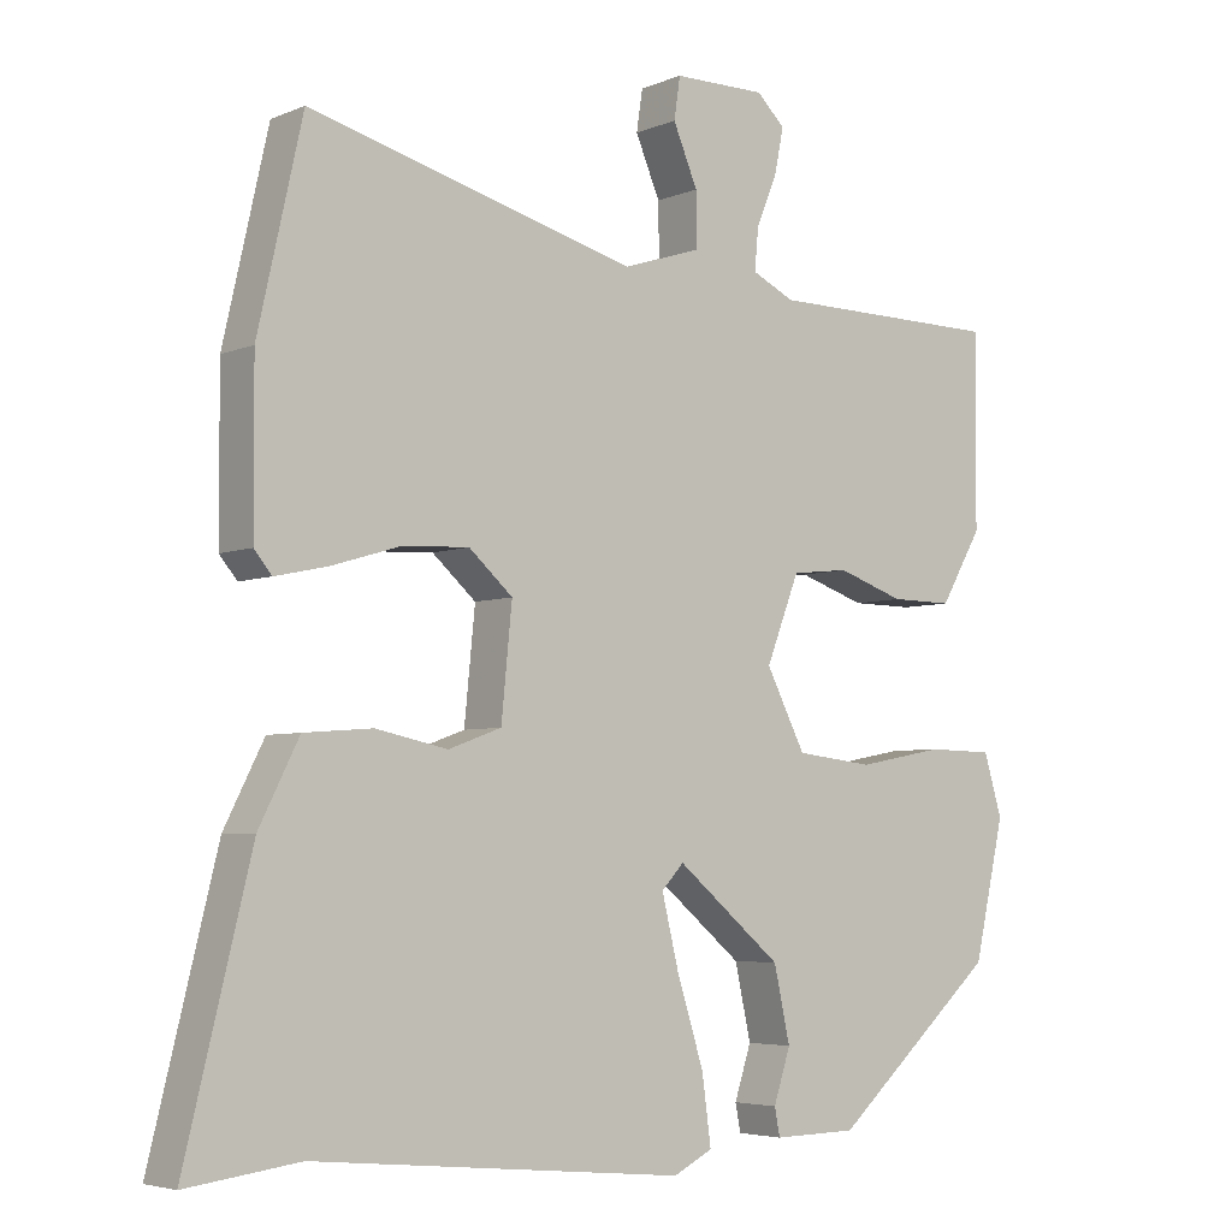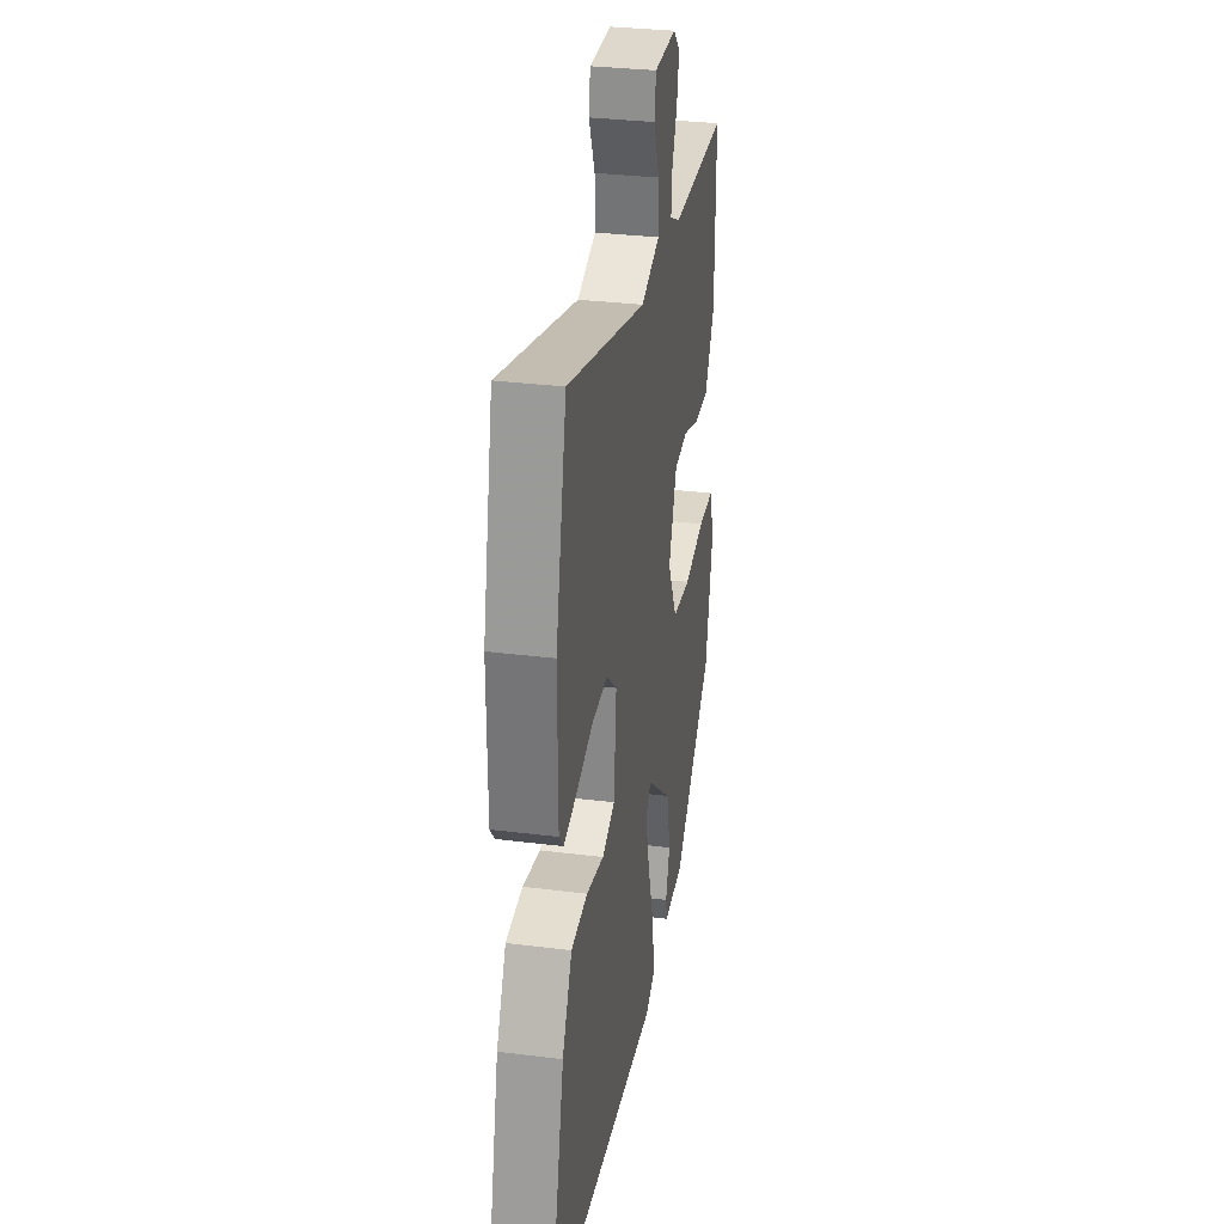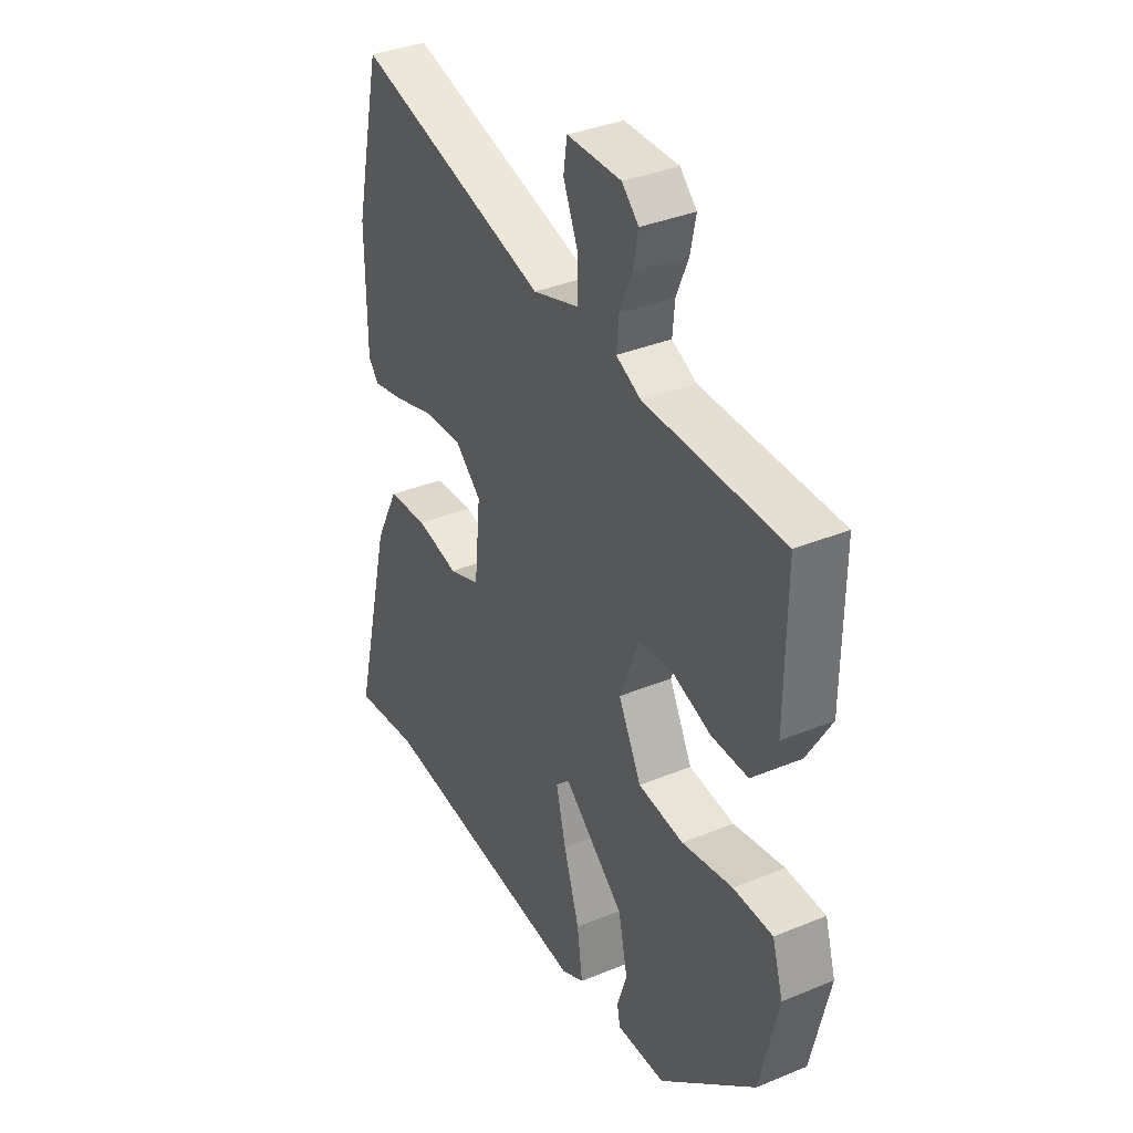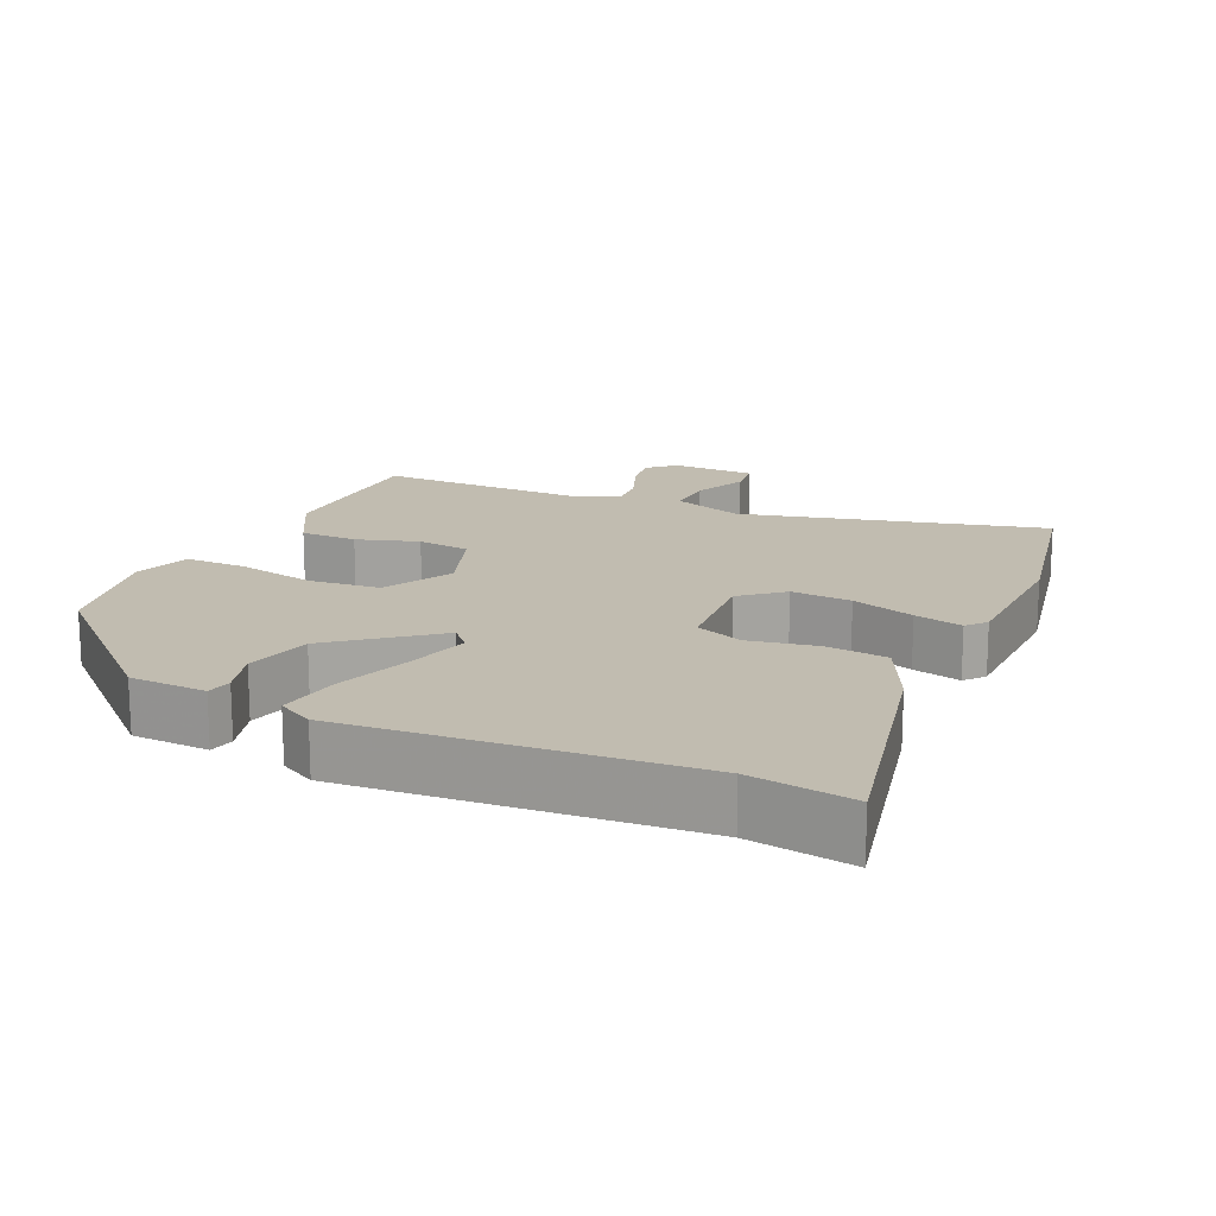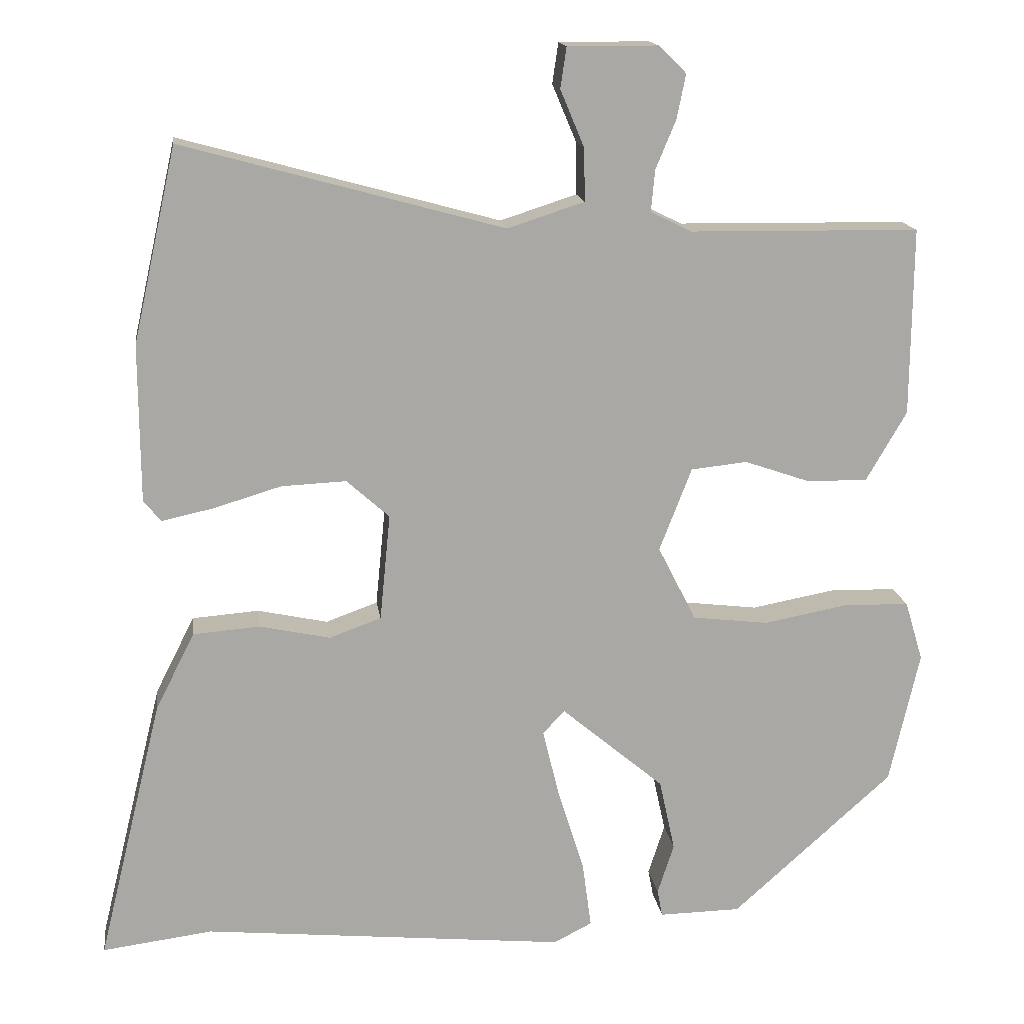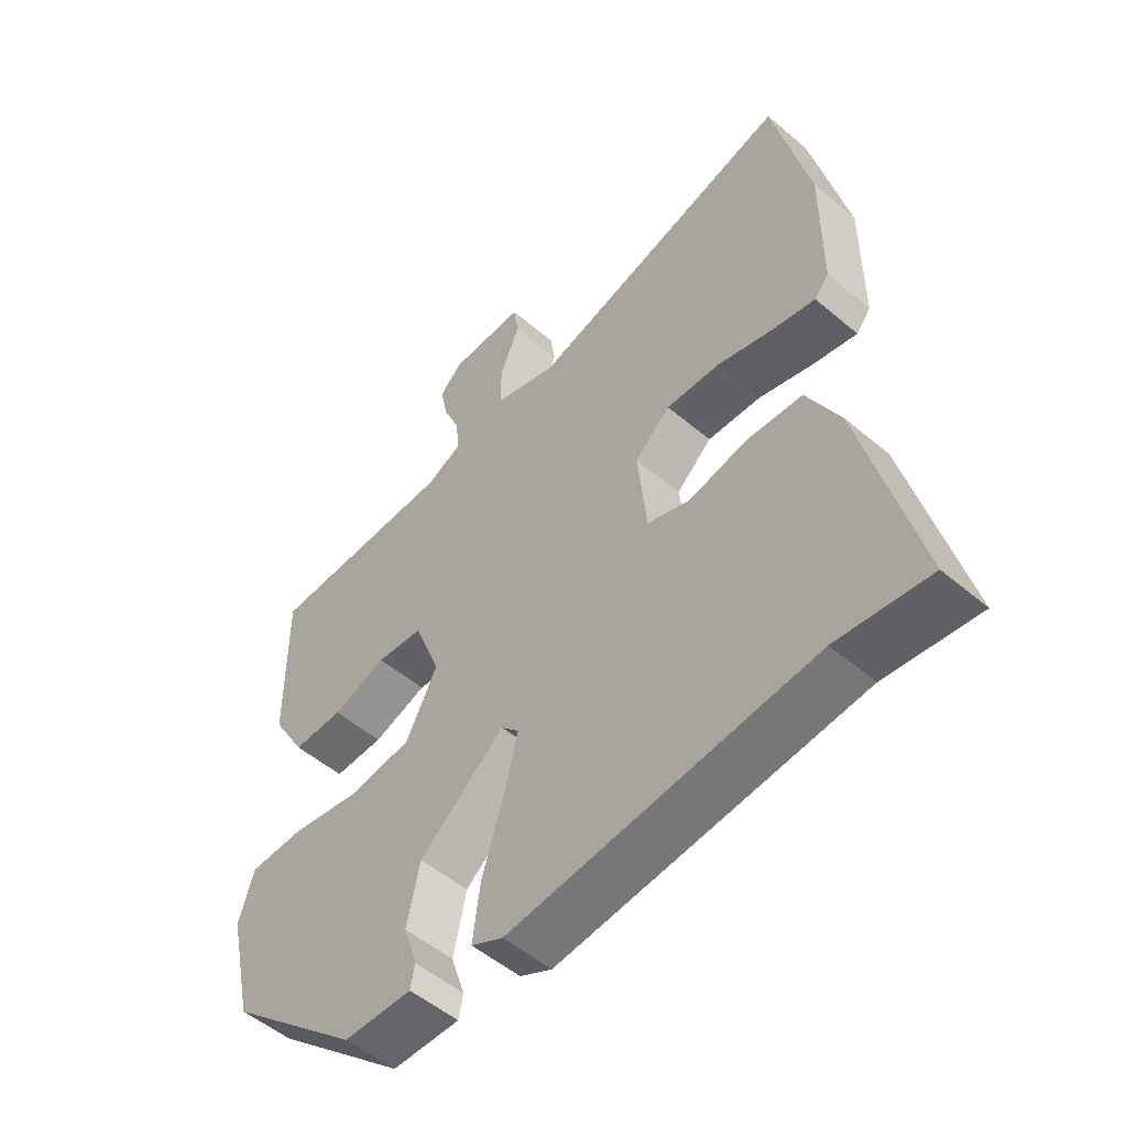
<metadata>
{"format":"obj","ext":"obj","renderer":"f3d","projection":"perspective","resolution":1024,"background":"white","views":[{"elev":-4.7,"azim":-37.8,"up":"+Z"},{"elev":31.5,"azim":-79.9,"up":"+Z"},{"elev":36.1,"azim":61.7,"up":"+Z"},{"elev":16.6,"azim":-154.2,"up":"+Y"},{"elev":15.5,"azim":-7.6,"up":"+Z"},{"elev":-52.7,"azim":-132.2,"up":"+Z"}]}
</metadata>
<code>
v -0.468 0.07 -0.496
v -0.615 0.07 -0.515
v -0.529 0.07 -0.164
v -0.477 0.07 -0.061
v -0.388 0.07 -0.054
v -0.294 0.07 -0.074
v -0.225 0.07 -0.049
v -0.211 0.07 0.093
v -0.268 0.07 0.144
v -0.354 0.07 0.14
v -0.444 0.07 0.113
v -0.513 0.07 0.098
v -0.536 0.07 0.126
v -0.537 0.07 0.335
v -0.479 0.07 0.594
v -0.052 0.07 0.477
v 0.05 0.07 0.51
v 0.049 0.07 0.58
v 0.017 0.07 0.656
v 0.025 0.07 0.71
v 0.145 0.07 0.71
v 0.182 0.07 0.674
v 0.17 0.07 0.615
v 0.143 0.07 0.55
v 0.138 0.07 0.495
v 0.193 0.07 0.468
v 0.499 0.07 0.464
v 0.497 0.07 0.214
v 0.443 0.07 0.121
v 0.362 0.07 0.122
v 0.275 0.07 0.152
v 0.2 0.07 0.144
v 0.157 0.07 0.033
v 0.208 0.07 -0.067
v 0.309 0.07 -0.079
v 0.422 0.07 -0.058
v 0.509 0.07 -0.06
v 0.533 0.07 -0.14
v 0.493 0.07 -0.317
v 0.279 0.07 -0.508
v 0.17 0.07 -0.51
v 0.163 0.07 -0.474
v 0.185 0.07 -0.406
v 0.164 0.07 -0.31
v 0.027 0.07 -0.195
v -0.002 0.07 -0.226
v 0.02 0.07 -0.317
v 0.055 0.07 -0.428
v 0.067 0.07 -0.517
v 0.016 0.07 -0.543
v -0.468 0 -0.496
v -0.615 0 -0.515
v -0.529 0 -0.164
v -0.477 0 -0.061
v -0.388 0 -0.054
v -0.294 0 -0.074
v -0.225 0 -0.049
v -0.211 0 0.093
v -0.268 0 0.144
v -0.354 0 0.14
v -0.444 0 0.113
v -0.513 0 0.098
v -0.536 0 0.126
v -0.537 0 0.335
v -0.479 0 0.594
v -0.052 0 0.477
v 0.05 0 0.51
v 0.049 0 0.58
v 0.017 0 0.656
v 0.025 0 0.71
v 0.145 0 0.71
v 0.182 0 0.674
v 0.17 0 0.615
v 0.143 0 0.55
v 0.138 0 0.495
v 0.193 0 0.468
v 0.499 0 0.464
v 0.497 0 0.214
v 0.443 0 0.121
v 0.362 0 0.122
v 0.275 0 0.152
v 0.2 0 0.144
v 0.157 0 0.033
v 0.208 0 -0.067
v 0.309 0 -0.079
v 0.422 0 -0.058
v 0.509 0 -0.06
v 0.533 0 -0.14
v 0.493 0 -0.317
v 0.279 0 -0.508
v 0.17 0 -0.51
v 0.163 0 -0.474
v 0.185 0 -0.406
v 0.164 0 -0.31
v 0.027 0 -0.195
v -0.002 0 -0.226
v 0.02 0 -0.317
v 0.055 0 -0.428
v 0.067 0 -0.517
v 0.016 0 -0.543
f 47 48 49 50
f 46 47 50 1
f 45 46 1 2
f 40 41 42 43
f 40 43 44
f 39 40 44
f 38 39 44 45
f 35 36 37 38
f 34 35 38 45
f 28 29 30 31
f 26 27 28 31
f 25 26 31 32
f 21 22 23 24
f 21 24 25
f 18 19 20 21
f 17 18 21 25
f 16 17 25 32
f 10 11 12 13
f 10 13 14 15
f 3 4 5 6
f 3 6 7
f 2 3 7
f 33 34 45 2
f 9 10 15 16
f 8 9 16 32
f 7 8 32 33
f 2 7 33
f 100 99 98 97
f 51 100 97 96
f 52 51 96 95
f 93 92 91 90
f 94 93 90
f 94 90 89
f 95 94 89 88
f 88 87 86 85
f 95 88 85 84
f 81 80 79 78
f 81 78 77 76
f 82 81 76 75
f 74 73 72 71
f 75 74 71
f 71 70 69 68
f 75 71 68 67
f 82 75 67 66
f 63 62 61 60
f 65 64 63 60
f 56 55 54 53
f 57 56 53
f 57 53 52
f 52 95 84 83
f 66 65 60 59
f 82 66 59 58
f 83 82 58 57
f 83 57 52
f 1 51 52 2
f 2 52 53 3
f 3 53 54 4
f 4 54 55 5
f 5 55 56 6
f 6 56 57 7
f 7 57 58 8
f 8 58 59 9
f 9 59 60 10
f 10 60 61 11
f 11 61 62 12
f 12 62 63 13
f 13 63 64 14
f 14 64 65 15
f 15 65 66 16
f 16 66 67 17
f 17 67 68 18
f 18 68 69 19
f 19 69 70 20
f 20 70 71 21
f 21 71 72 22
f 22 72 73 23
f 23 73 74 24
f 24 74 75 25
f 25 75 76 26
f 26 76 77 27
f 27 77 78 28
f 28 78 79 29
f 29 79 80 30
f 30 80 81 31
f 31 81 82 32
f 32 82 83 33
f 33 83 84 34
f 34 84 85 35
f 35 85 86 36
f 36 86 87 37
f 37 87 88 38
f 38 88 89 39
f 39 89 90 40
f 40 90 91 41
f 41 91 92 42
f 42 92 93 43
f 43 93 94 44
f 44 94 95 45
f 45 95 96 46
f 46 96 97 47
f 47 97 98 48
f 48 98 99 49
f 49 99 100 50
f 50 100 51 1

</code>
